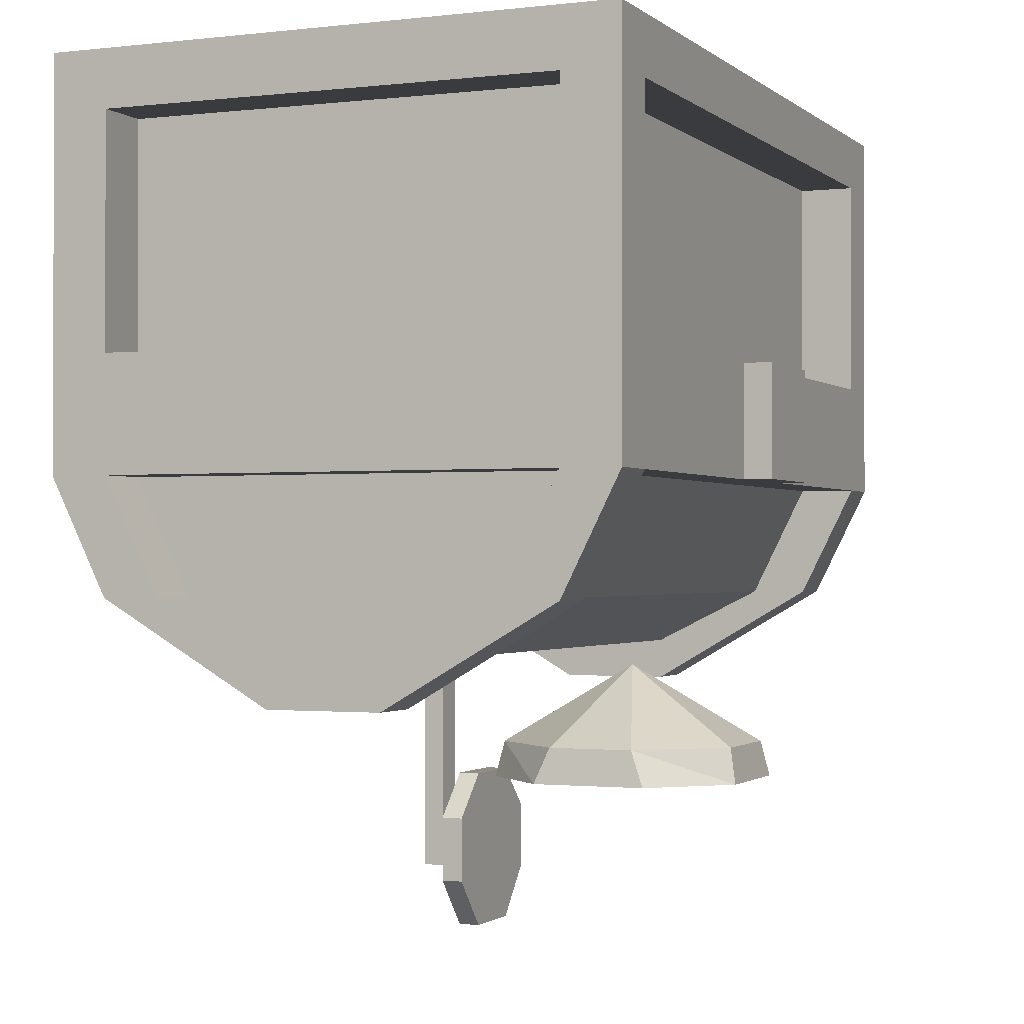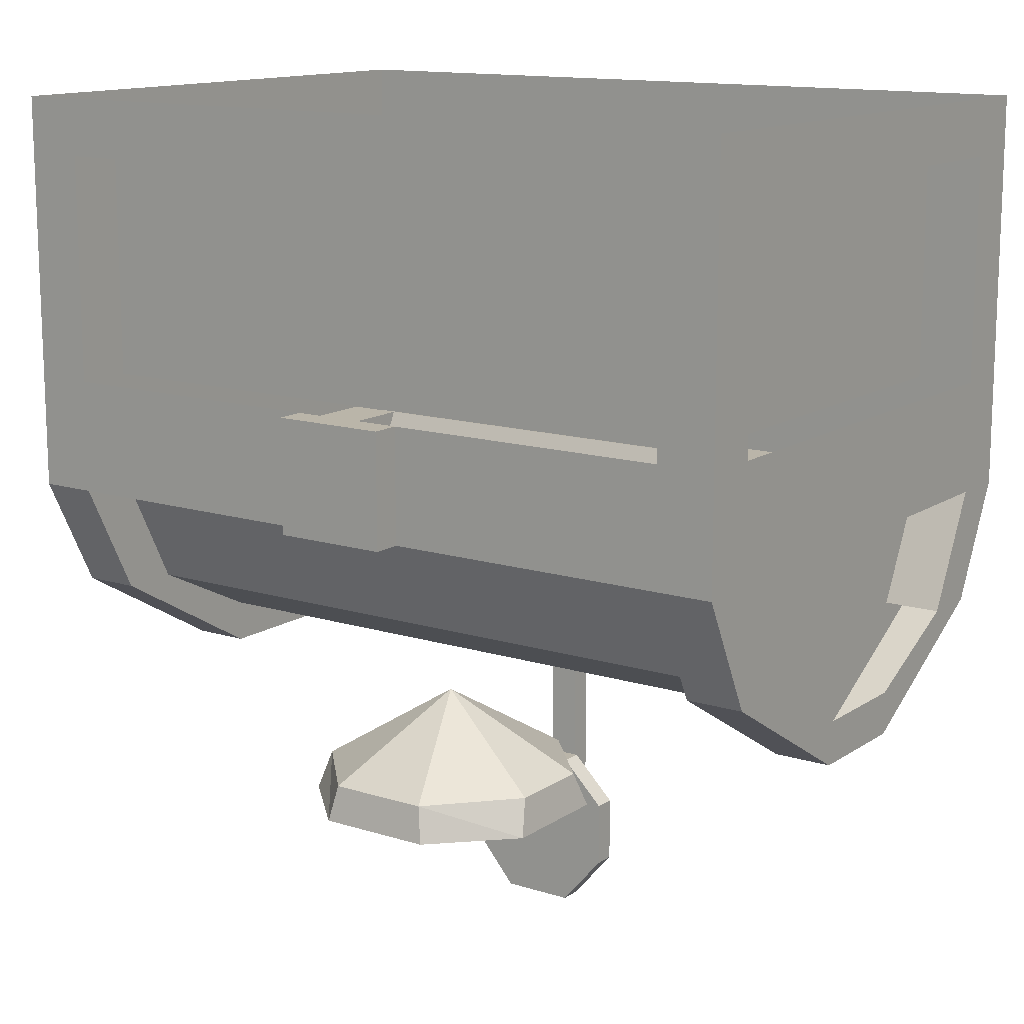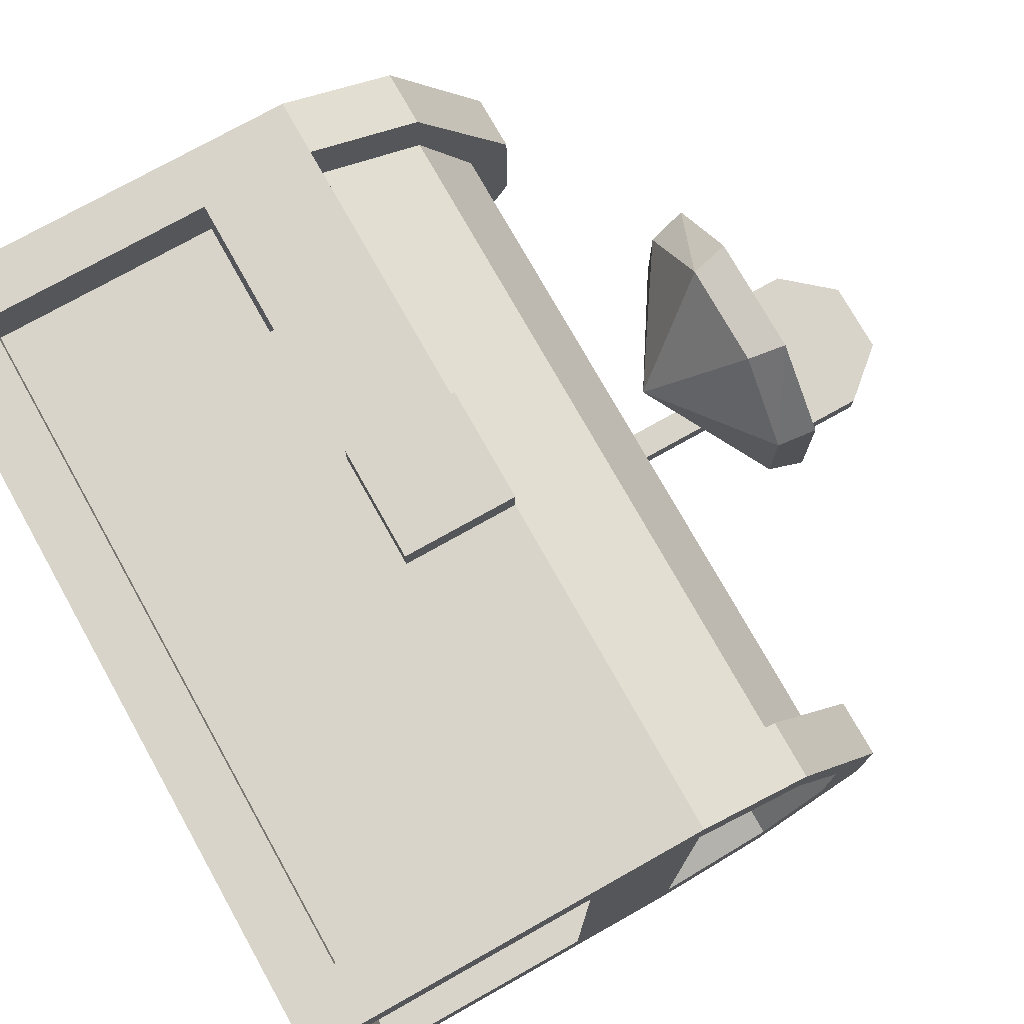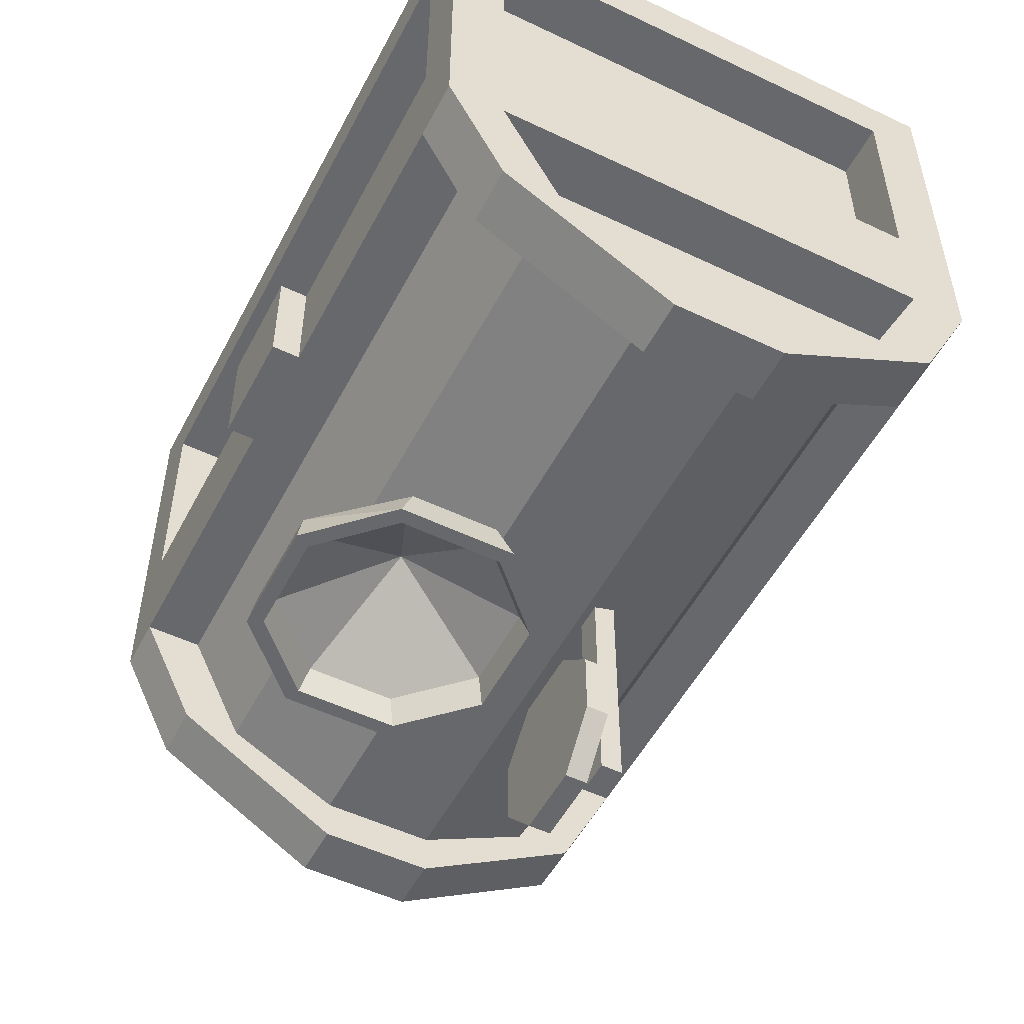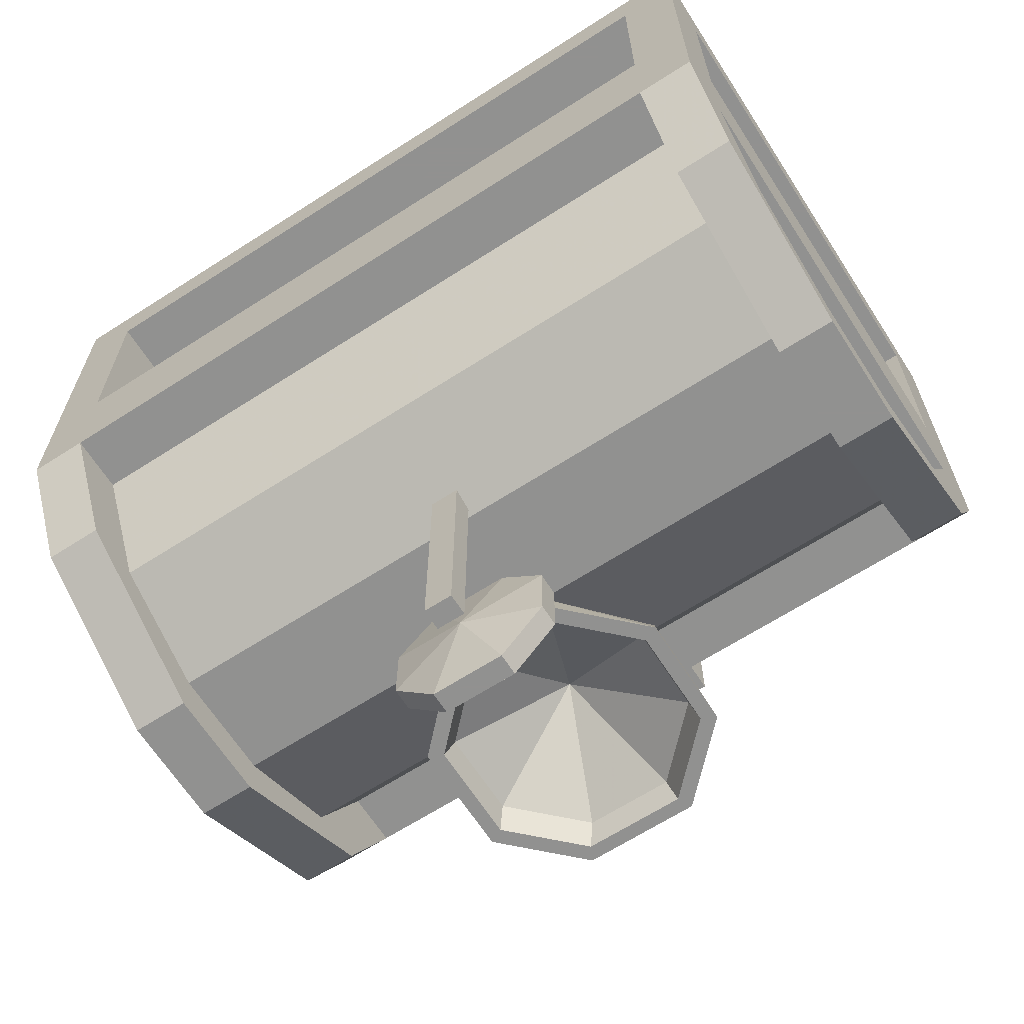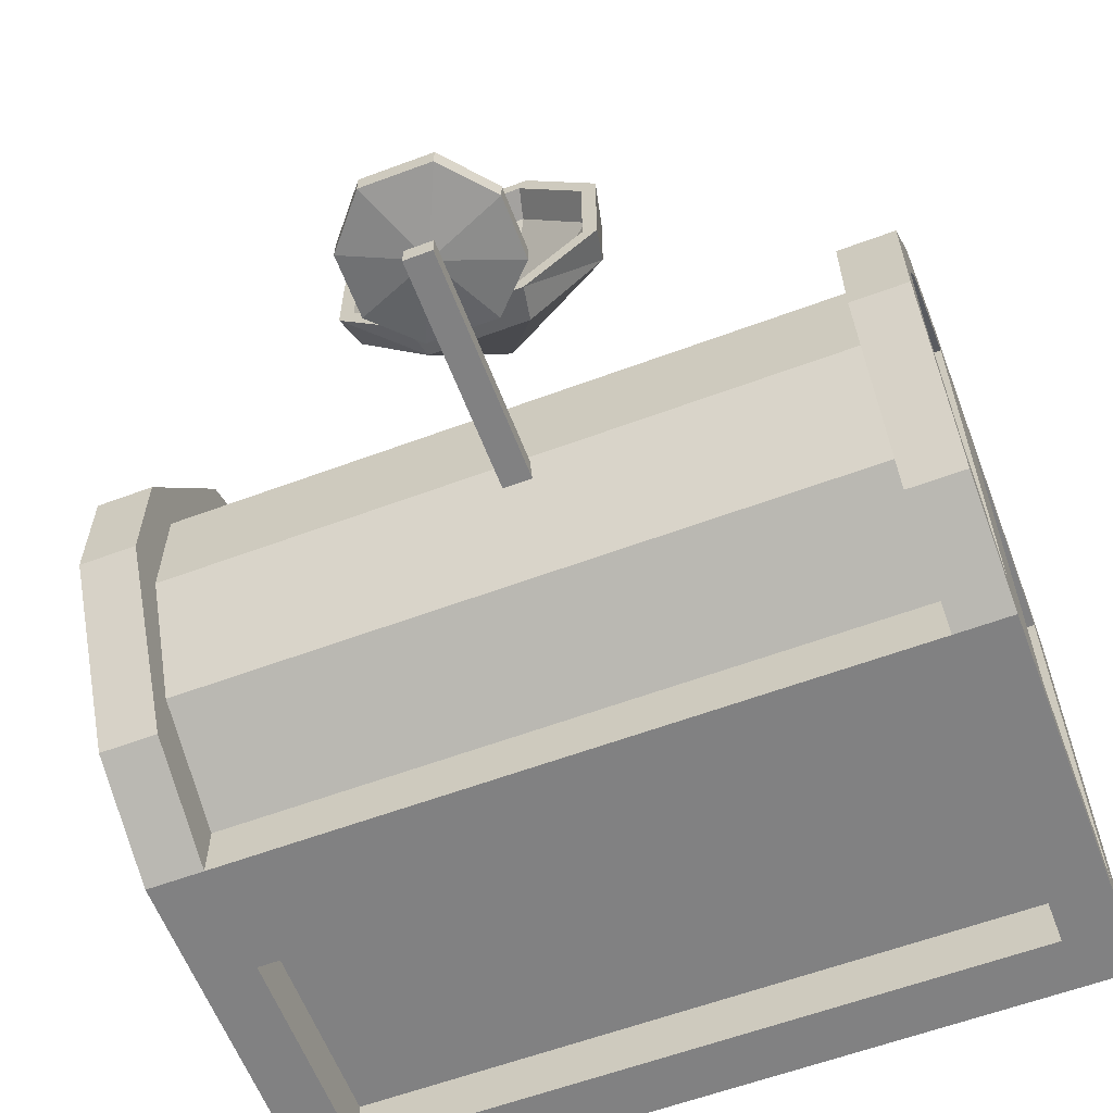
<metadata>
{"format":"obj","ext":"obj","renderer":"f3d","projection":"perspective","resolution":1024,"background":"white","views":[{"elev":-1.2,"azim":-67.0,"up":"+Y"},{"elev":13.5,"azim":35.0,"up":"+Y"},{"elev":75.4,"azim":-119.3,"up":"+Z"},{"elev":-52.5,"azim":62.8,"up":"+Y"},{"elev":-66.0,"azim":-147.2,"up":"+Y"},{"elev":-60.4,"azim":20.8,"up":"+Z"}]}
</metadata>
<code>
v -0.0625 -0.3125 0.5
v -0.0625 -0.4375 0.5
v 0.0625 -0.4375 0.5
v 0.0625 -0.3125 0.5
v 0.0625 -0.3125 0.4688
v -0.0625 -0.3125 0.4688
v -0.0625 -0.4375 0.4688
v 0.0625 -0.4375 0.4688
v -0.4375 -0.3125 0.4062
v -0.4375 -0.3125 -0.09375
v -0.4375 -0.4375 -0.09375
v -0.4375 -0.4375 0.4062
v -0.4375 -0.3125 0.4688
v -0.4375 0 0.4688
v -0.4375 -0.0625 0.4062
v -0.375 -0.3125 0.4062
v -0.375 -0.0625 0.4062
v -0.375 -0.3125 0.4688
v -0.375 -0.0625 0.4688
v -0.4375 -0.4375 0.4688
v -0.375 -0.4375 0.4688
v 0.375 -0.3125 0.4688
v 0.375 -0.4375 0.4688
v 0.4375 -0.3125 0.4688
v 0.4375 0 0.4688
v 0.375 -0.0625 0.4688
v 0.375 -0.3125 0.4062
v 0.375 -0.0625 0.4062
v 0.4375 -0.3125 0.4062
v 0.4375 -0.0625 0.4062
v 0.4375 -0.4375 0.4688
v 0.4375 -0.4375 0.4062
v 0.4375 -0.3125 -0.09375
v 0.4375 -0.4375 -0.09375
v 0.4375 -0.3125 -0.1562
v 0.4375 0 -0.1562
v 0.4375 -0.0625 -0.09375
v 0.375 -0.3125 -0.09375
v 0.375 -0.0625 -0.09375
v 0.375 -0.3125 -0.1562
v 0.375 -0.0625 -0.1562
v 0.4375 -0.4375 -0.1562
v 0.375 -0.4375 -0.1562
v -0.375 -0.3125 -0.1562
v -0.375 -0.4375 -0.1562
v -0.4375 -0.3125 -0.1562
v -0.4375 0 -0.1562
v -0.375 -0.0625 -0.1562
v -0.375 -0.3125 -0.09375
v -0.375 -0.0625 -0.09375
v -0.4375 -0.0625 -0.09375
v -0.4375 -0.4375 -0.1562
v -0.4375 -0.5625 -0.03125
v -0.375 -0.4375 -0.09375
v -0.375 -0.4375 0.4062
v -0.375 -0.5625 0.3438
v -0.4375 -0.5625 0.3438
v -0.4375 -0.5625 0.4062
v -0.375 -0.5625 -0.09375
v -0.4375 -0.5625 -0.09375
v -0.4375 -0.6719 0.09375
v -0.4375 -0.625 0.09375
v -0.4375 -0.6719 0.2188
v -0.4375 -0.625 0.2188
v -0.375 -0.5625 0.4062
v 0.375 -0.5625 0.4062
v 0.4375 -0.5625 0.4062
v 0.4375 -0.5625 0.3438
v 0.375 -0.4375 0.4062
v 0.375 -0.4375 -0.09375
v 0.375 -0.5625 -0.03125
v 0.4375 -0.5625 -0.03125
v 0.4375 -0.5625 -0.09375
v 0.375 -0.5625 0.3438
v 0.375 -0.6719 0.2188
v 0.4375 -0.6719 0.2188
v 0.4375 -0.625 0.2188
v -0.375 -0.5625 -0.03125
v -0.375 -0.6719 0.09375
v -0.375 -0.6719 0.2188
v -0.375 -0.625 0.2188
v 0.375 -0.625 0.2188
v 0.375 -0.625 0.09375
v -0.375 -0.625 0.09375
v 0.375 -0.6719 0.09375
v 0.4375 -0.6719 0.09375
v 0.4375 -0.625 0.09375
v 0.375 -0.5625 -0.09375
v -0.1016 -0.7344 0.2656
v -0.1016 -0.7344 0.3594
v -0.1094 -0.7656 0.3672
v -0.1094 -0.7656 0.2578
v -0.03906 -0.7656 0.1875
v -0.03125 -0.7344 0.1953
v 0.01562 -0.6484 0.3125
v -0.03125 -0.7344 0.4297
v -0.03906 -0.7656 0.4375
v -0.125 -0.7656 0.375
v -0.125 -0.7656 0.25
v -0.04688 -0.7656 0.1719
v 0.07812 -0.7656 0.1719
v 0.07031 -0.7656 0.1875
v 0.0625 -0.7344 0.1953
v 0.1328 -0.7344 0.2656
v 0.1328 -0.7344 0.3594
v 0.0625 -0.7344 0.4297
v 0.07031 -0.7656 0.4375
v 0.07812 -0.7656 0.4531
v -0.04688 -0.7656 0.4531
v -0.1172 -0.7266 0.3594
v -0.1172 -0.7266 0.2656
v -0.03906 -0.7266 0.1797
v 0.07031 -0.7266 0.1797
v 0.1484 -0.7266 0.2656
v 0.1562 -0.7656 0.25
v 0.1406 -0.7656 0.2578
v 0.1406 -0.7656 0.3672
v 0.1562 -0.7656 0.375
v 0.01562 -0.6406 0.3125
v 0.1484 -0.7266 0.3594
v 0.07031 -0.7266 0.4453
v -0.03906 -0.7266 0.4453
v 0 -0.625 0.08594
v 0 -0.6172 0.0625
v 0 -0.875 0.0625
v 0 -0.875 0.08594
v 0.03125 -0.875 0.08594
v 0.03125 -0.625 0.08594
v 0.03125 -0.6172 0.0625
v 0.03125 -0.875 0.0625
v -0.05469 -0.875 0.1406
v -0.05469 -0.8203 0.1406
v -0.07031 -0.8125 0.1406
v -0.07031 -0.8828 0.1406
v -0.02344 -0.9375 0.1406
v -0.01562 -0.9219 0.1406
v 0.01562 -0.8516 0.1406
v -0.01562 -0.7812 0.1406
v -0.02344 -0.7656 0.1406
v -0.07031 -0.8125 0.1172
v -0.07031 -0.8828 0.1172
v -0.02344 -0.9375 0.1172
v 0.05469 -0.9375 0.1172
v 0.05469 -0.9375 0.1406
v 0.04688 -0.9219 0.1406
v 0.08594 -0.875 0.1406
v 0.08594 -0.8203 0.1406
v 0.04688 -0.7812 0.1406
v 0.05469 -0.7656 0.1406
v 0.05469 -0.7656 0.1172
v -0.02344 -0.7656 0.1172
v 0.01562 -0.8516 0.1016
v 0.1016 -0.8828 0.1172
v 0.1016 -0.8828 0.1406
v 0.1016 -0.8125 0.1406
v 0.1016 -0.8125 0.1172
v 0.03125 -0.8516 0.1484
v 0.01562 -0.8359 0.1484
v 0 -0.8516 0.1484
v 0.01562 -0.8672 0.1484
v 0.01562 -0.9141 0.1484
v 0.02344 -0.8672 0.1484
v 0.007812 -0.8672 0.1484
v 0.375 -0.8125 -0.125
v 0.375 -0.4375 -0.125
v 0.375 -0.8125 0.4375
v -0.375 -0.8125 0.4375
v -0.375 -0.4375 0.4375
v -0.375 -0.8125 -0.125
v -0.375 -0.625 -0.1875
v 0.375 -0.625 -0.1875
v -0.375 -0.625 0.625
v -0.375 -0.8125 -0.0625
v 0.375 -0.8125 -0.0625
v -0.375 -0.25 0.75
v -0.375 -0.8125 0.25
v 0.375 -0.8125 0.25
v -0.375 -0.0625 0.625
v -0.375 -0.3125 -0.4375
v 0.375 -0.3125 -0.4375
v -0.375 -0.6875 0.1875
v -0.375 -0.125 -0.25
v 0.375 -0.125 -0.25
v -0.375 -1 0.1875
v -0.0625 -0.3125 0.5
v -0.0625 -0.3125 0.5
v -0.0625 -0.3125 0.5
v -0.0625 -0.3125 0.5
v -0.0625 -0.3125 0.5
v -0.0625 -0.3125 0.5
v -0.0625 -0.3125 0.5
f 1 2 3
f 1 3 4
f 1 4 5
f 1 5 6
f 1 6 2
f 2 6 7
f 2 7 3
f 3 7 8
f 3 8 4
f 4 8 5
f 9 10 11
f 9 11 12
f 9 12 13
f 9 13 14
f 9 14 15
f 9 15 16
f 16 15 17
f 16 17 18
f 18 17 19
f 18 19 13
f 18 13 20
f 18 20 21
f 18 21 22
f 22 21 23
f 22 23 24
f 22 24 25
f 22 25 26
f 22 26 27
f 27 26 28
f 27 28 29
f 29 28 30
f 29 30 24
f 29 24 31
f 29 31 32
f 29 32 33
f 33 32 34
f 33 34 35
f 33 35 36
f 33 36 37
f 33 37 38
f 38 37 39
f 38 39 40
f 40 39 41
f 40 41 35
f 40 35 42
f 40 42 43
f 40 43 44
f 44 43 45
f 44 45 46
f 44 46 47
f 44 47 48
f 44 48 49
f 49 48 50
f 49 50 10
f 10 50 51
f 10 51 46
f 10 46 52
f 10 52 11
f 11 52 53
f 11 53 54
f 11 54 12
f 12 54 55
f 12 55 56
f 12 56 57
f 12 57 58
f 12 58 20
f 12 20 13
f 46 45 52
f 52 45 59
f 52 59 60
f 52 60 53
f 53 60 61
f 53 61 62
f 62 61 63
f 62 63 64
f 64 63 57
f 57 63 58
f 58 63 65
f 58 65 21
f 58 21 20
f 23 31 24
f 31 23 66
f 31 66 67
f 31 67 68
f 31 68 32
f 32 68 69
f 32 69 34
f 34 69 70
f 34 70 71
f 34 71 72
f 34 72 73
f 34 73 42
f 34 42 35
f 51 47 46
f 47 51 14
f 14 51 15
f 15 51 50
f 15 50 17
f 17 28 19
f 19 28 26
f 19 26 25
f 19 25 14
f 19 14 13
f 41 36 35
f 36 41 47
f 47 41 48
f 48 41 50
f 50 41 39
f 28 39 37
f 28 37 30
f 30 37 36
f 30 36 25
f 30 25 24
f 21 55 69
f 21 69 23
f 23 69 66
f 66 69 74
f 66 74 75
f 66 75 67
f 67 75 76
f 67 76 77
f 67 77 68
f 54 45 43
f 54 43 70
f 54 78 59
f 54 59 45
f 63 61 79
f 63 79 80
f 63 80 65
f 65 80 81
f 65 81 56
f 65 56 21
f 21 56 55
f 78 84 59
f 59 84 79
f 59 79 60
f 60 79 61
f 54 53 78
f 74 82 75
f 75 82 83
f 75 83 85
f 75 85 86
f 75 86 76
f 76 86 77
f 77 86 87
f 87 86 73
f 87 73 72
f 81 80 79
f 81 79 84
f 43 42 73
f 43 73 88
f 43 88 71
f 43 71 70
f 88 73 86
f 88 86 85
f 88 85 71
f 71 85 83
f 69 68 74
f 133 139 140
f 133 140 134
f 134 140 141
f 134 141 142
f 134 142 135
f 135 142 143
f 135 143 144
f 139 149 150
f 139 150 151
f 139 151 140
f 140 151 152
f 140 152 141
f 141 152 142
f 142 152 143
f 143 152 153
f 143 153 144
f 144 153 154
f 156 153 152
f 156 152 150
f 156 150 155
f 156 155 154
f 156 154 153
f 151 150 152
f 155 150 149
f 17 50 16
f 17 16 27
f 17 27 28
f 50 39 49
f 50 49 16
f 54 70 71
f 54 71 78
f 55 56 69
f 69 56 74
f 69 74 82
f 69 82 70
f 70 82 71
f 71 82 83
f 71 83 78
f 78 83 84
f 54 78 84
f 54 84 55
f 55 84 56
f 56 84 81
f 56 81 74
f 74 81 82
f 81 84 82
f 82 84 83
f 49 39 38
f 38 39 28
f 38 28 27
f 89 90 91
f 89 91 92
f 89 92 93
f 89 93 94
f 89 94 95
f 89 95 90
f 90 95 96
f 90 96 91
f 91 96 97
f 93 102 94
f 94 102 103
f 94 103 95
f 95 103 104
f 95 104 105
f 95 105 106
f 95 106 96
f 96 106 107
f 96 107 97
f 102 116 103
f 103 116 104
f 104 116 117
f 104 117 105
f 105 117 107
f 105 107 106
f 91 97 98
f 91 98 92
f 92 98 99
f 92 99 100
f 92 100 93
f 93 100 101
f 93 101 102
f 97 107 108
f 97 108 109
f 97 109 98
f 101 115 102
f 102 115 116
f 116 115 118
f 116 118 117
f 117 118 108
f 117 108 107
f 98 109 110
f 98 110 99
f 99 110 111
f 99 111 112
f 99 112 100
f 100 112 113
f 100 113 101
f 101 113 114
f 101 114 115
f 113 112 119
f 113 119 114
f 114 119 120
f 114 120 115
f 115 120 118
f 118 120 121
f 118 121 108
f 108 121 109
f 109 121 122
f 109 122 110
f 110 122 119
f 110 119 111
f 111 119 112
f 121 120 119
f 121 119 122
f 123 124 125
f 123 125 126
f 123 126 127
f 123 127 128
f 128 127 129
f 129 127 130
f 129 130 125
f 129 125 124
f 126 125 130
f 126 130 127
f 131 132 133
f 131 133 134
f 131 134 135
f 131 135 136
f 132 138 133
f 133 138 139
f 135 144 136
f 136 144 145
f 138 148 149
f 138 149 139
f 144 154 145
f 145 154 146
f 146 154 155
f 146 155 147
f 147 155 149
f 147 149 148
f 131 136 137
f 131 137 132
f 132 137 138
f 136 145 137
f 137 145 146
f 137 146 147
f 137 147 148
f 137 148 138
f 157 158 159
f 157 159 160
f 161 162 163

</code>
